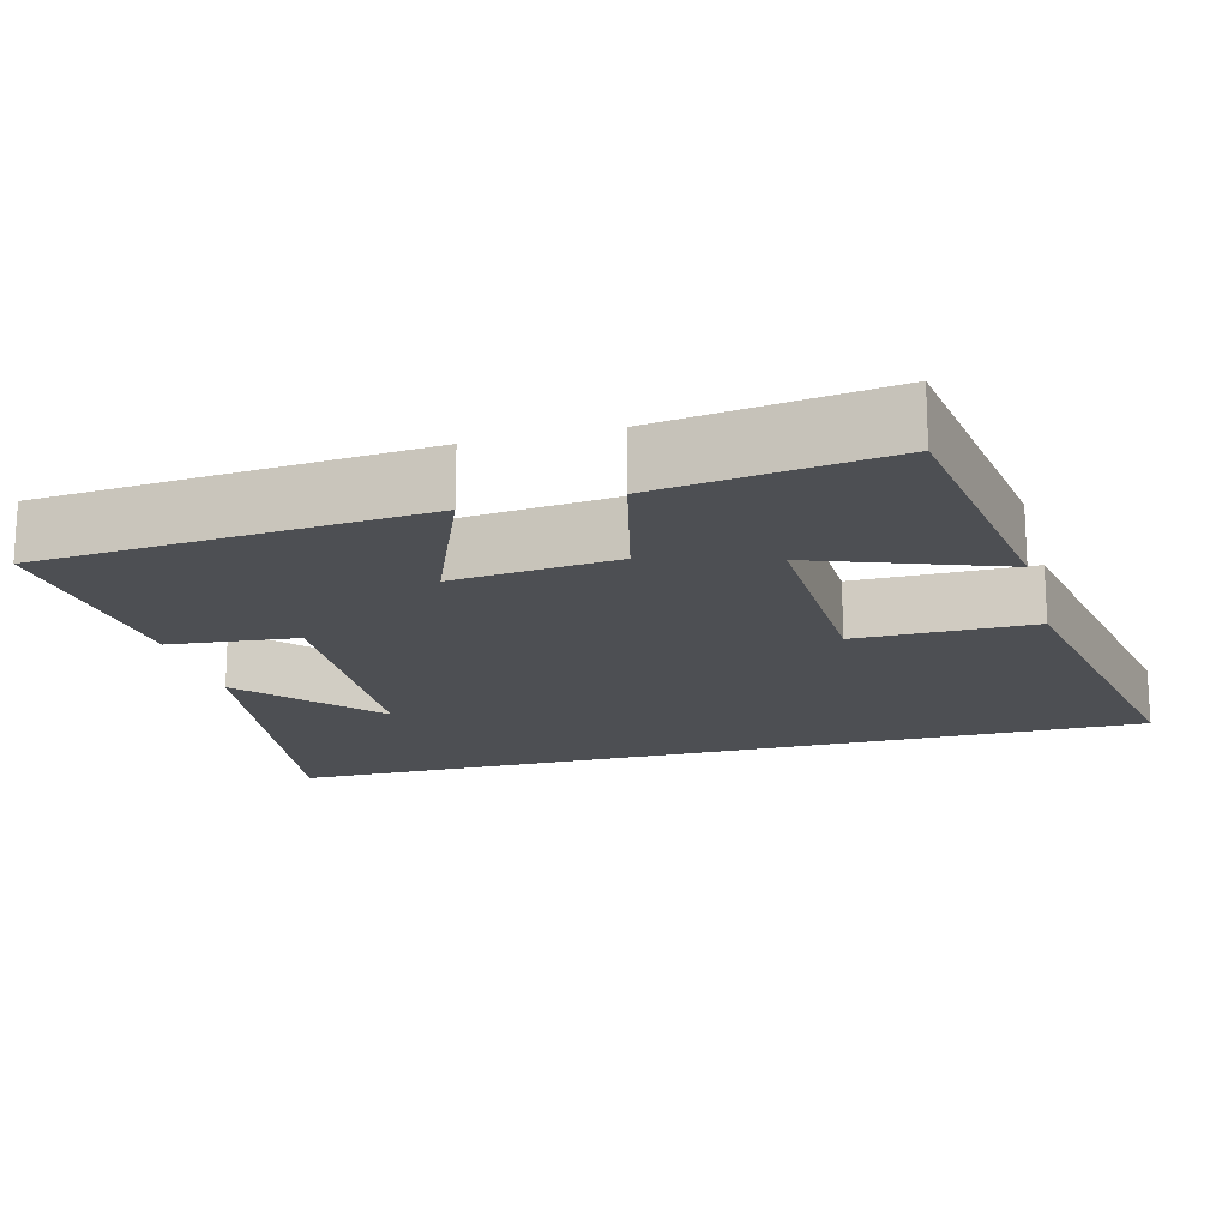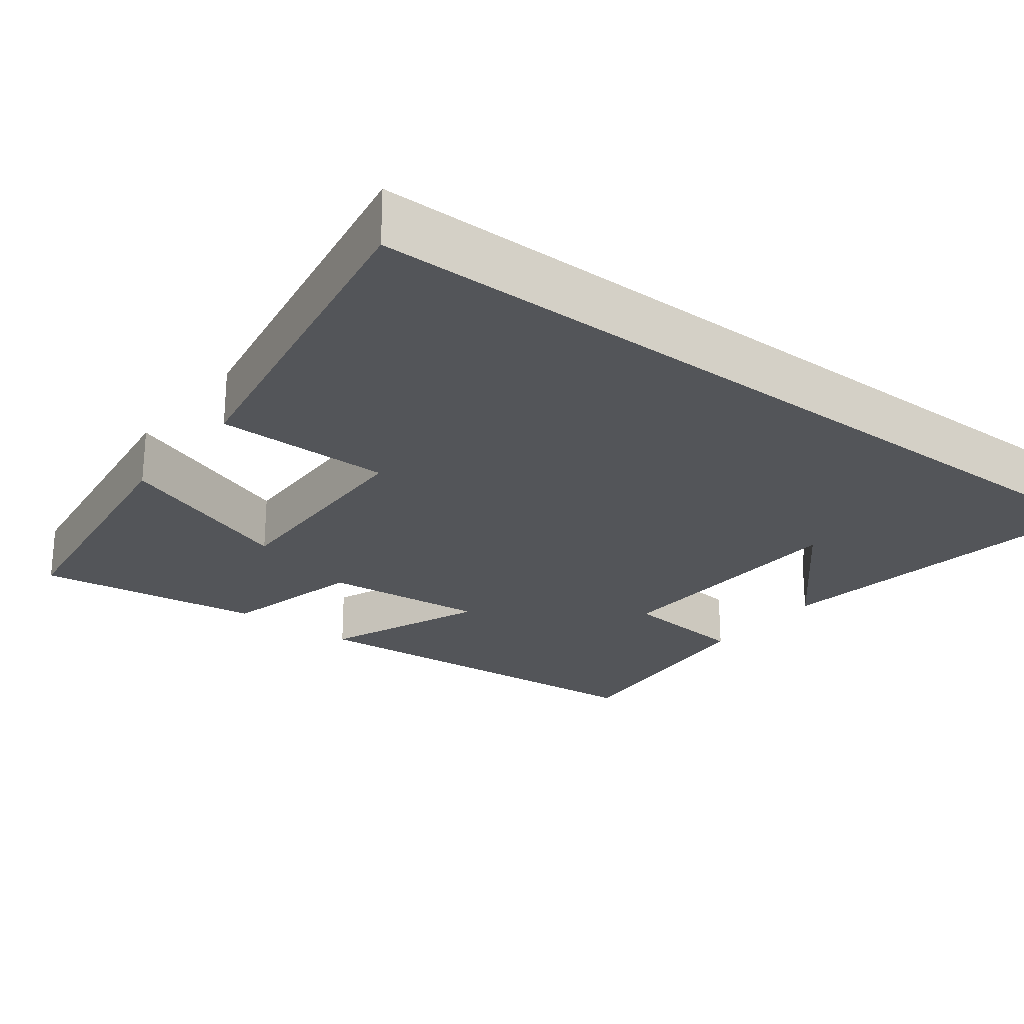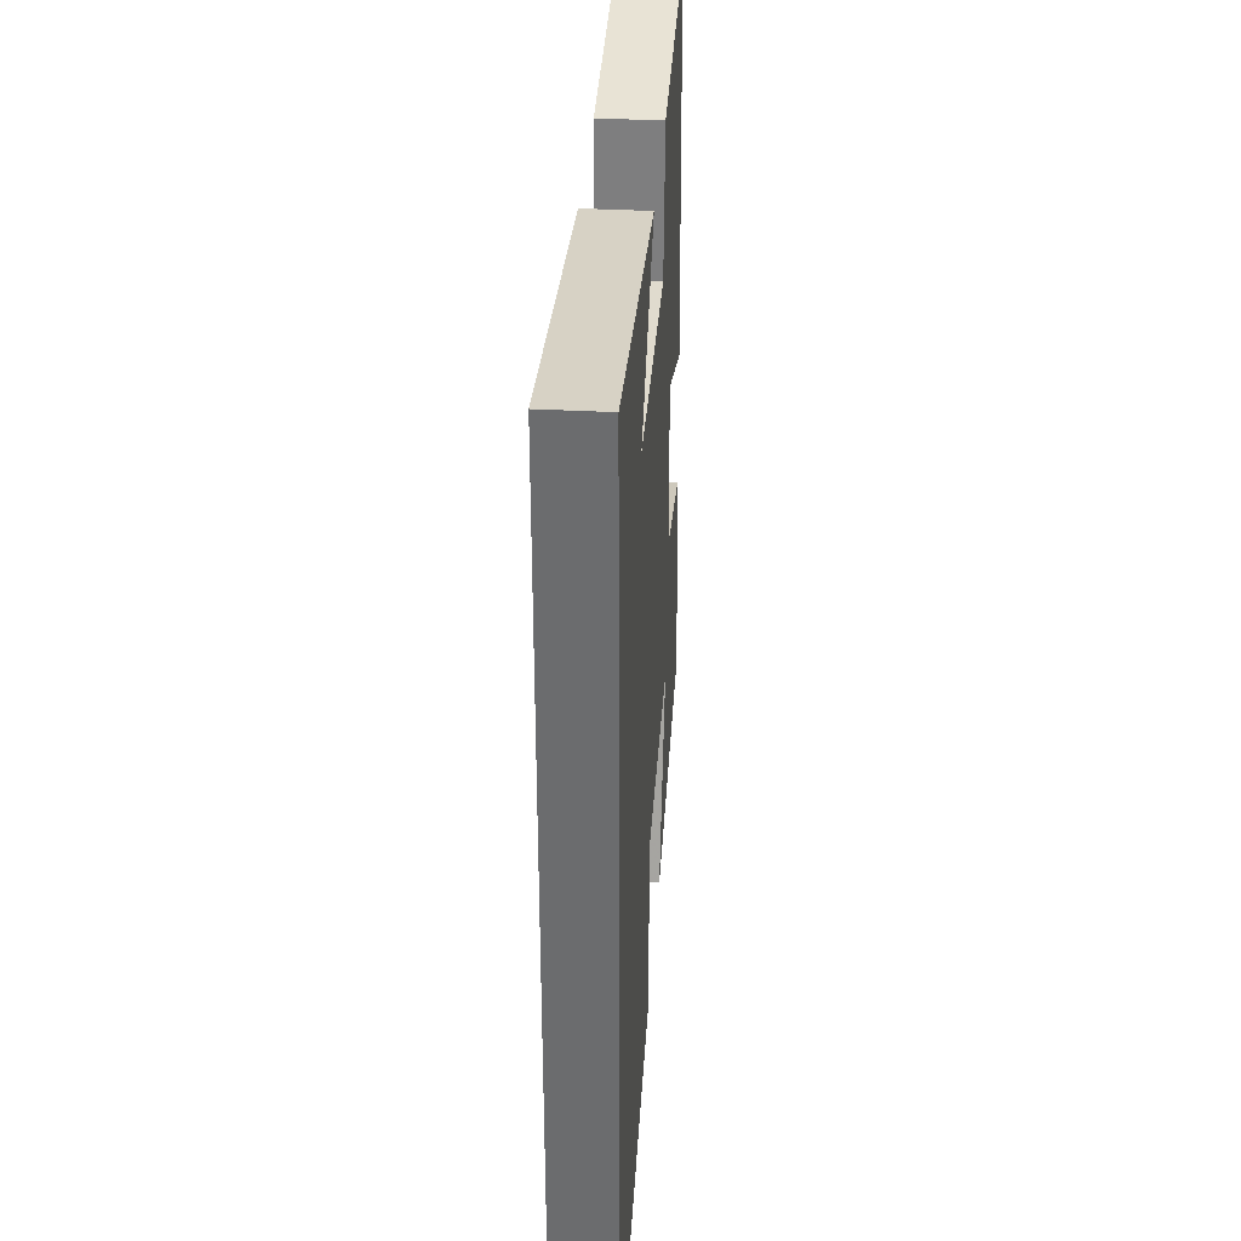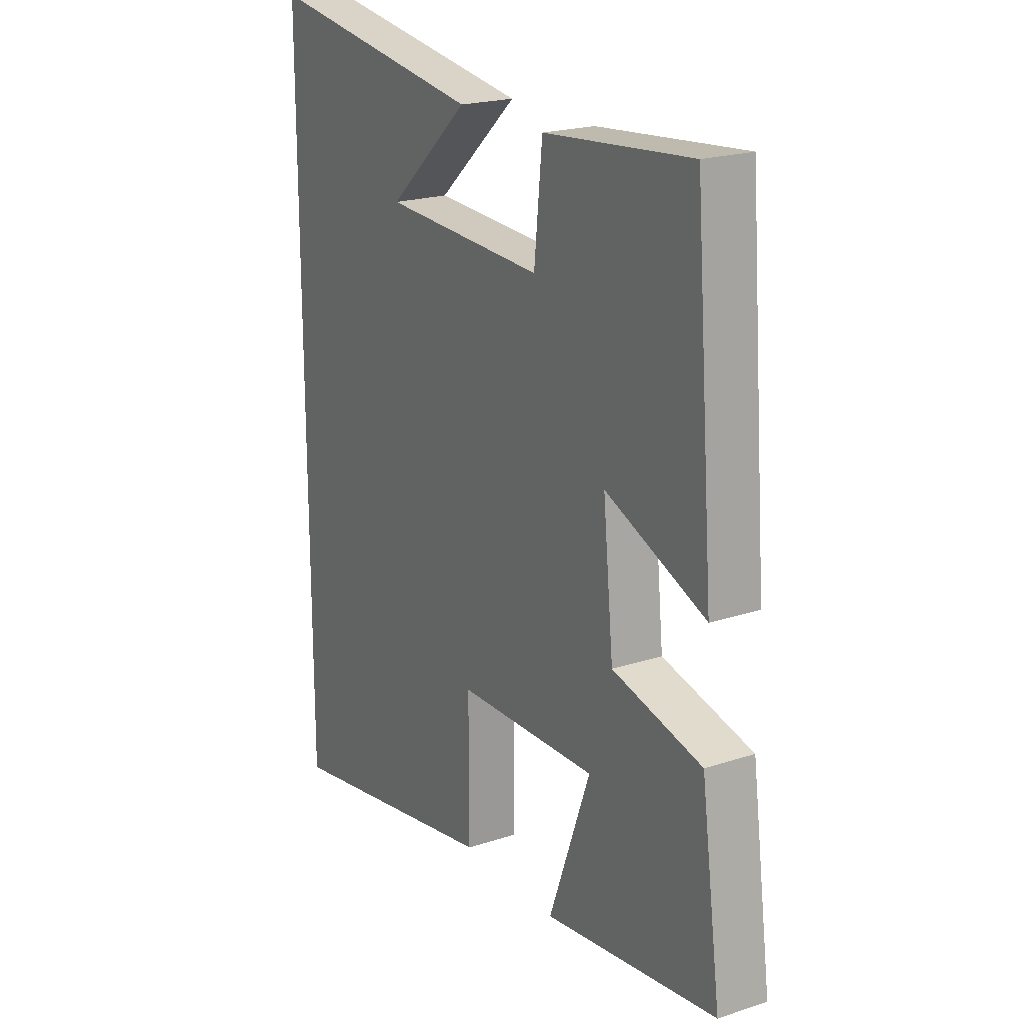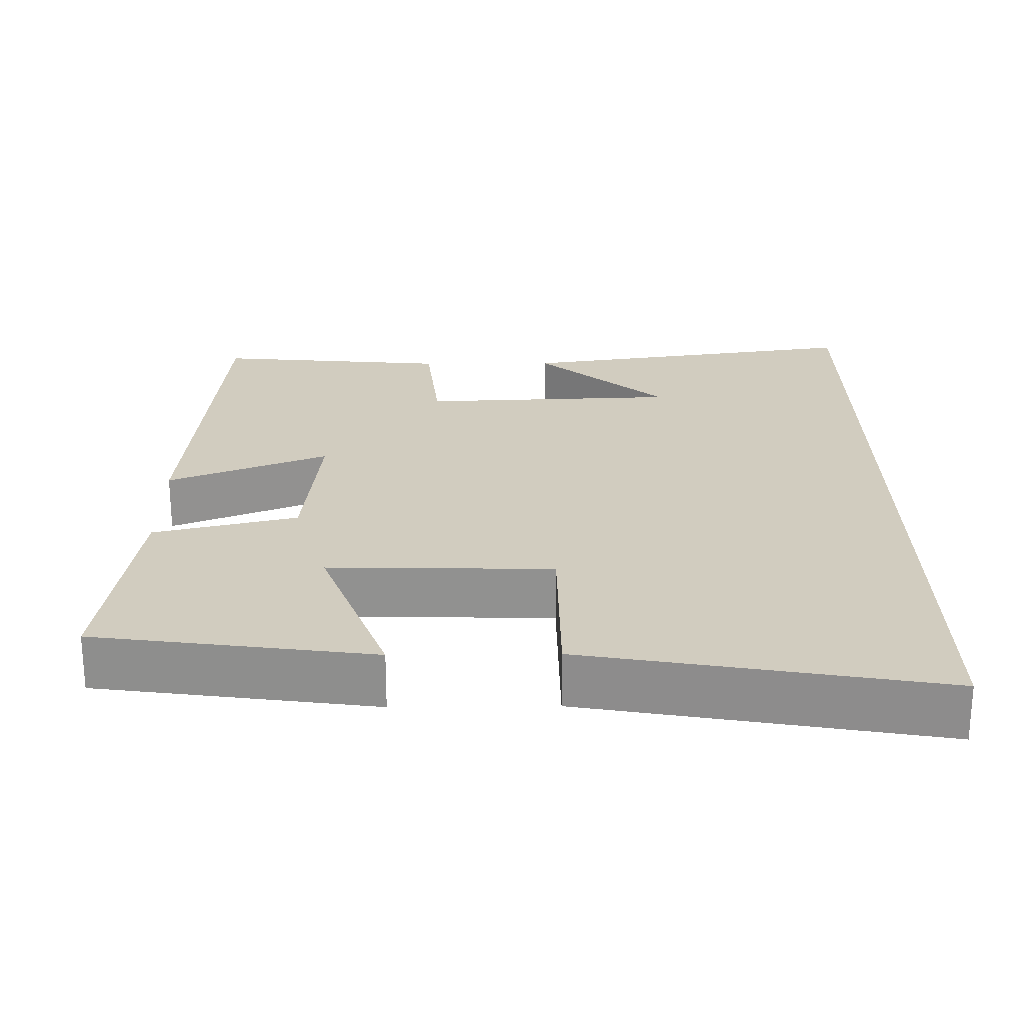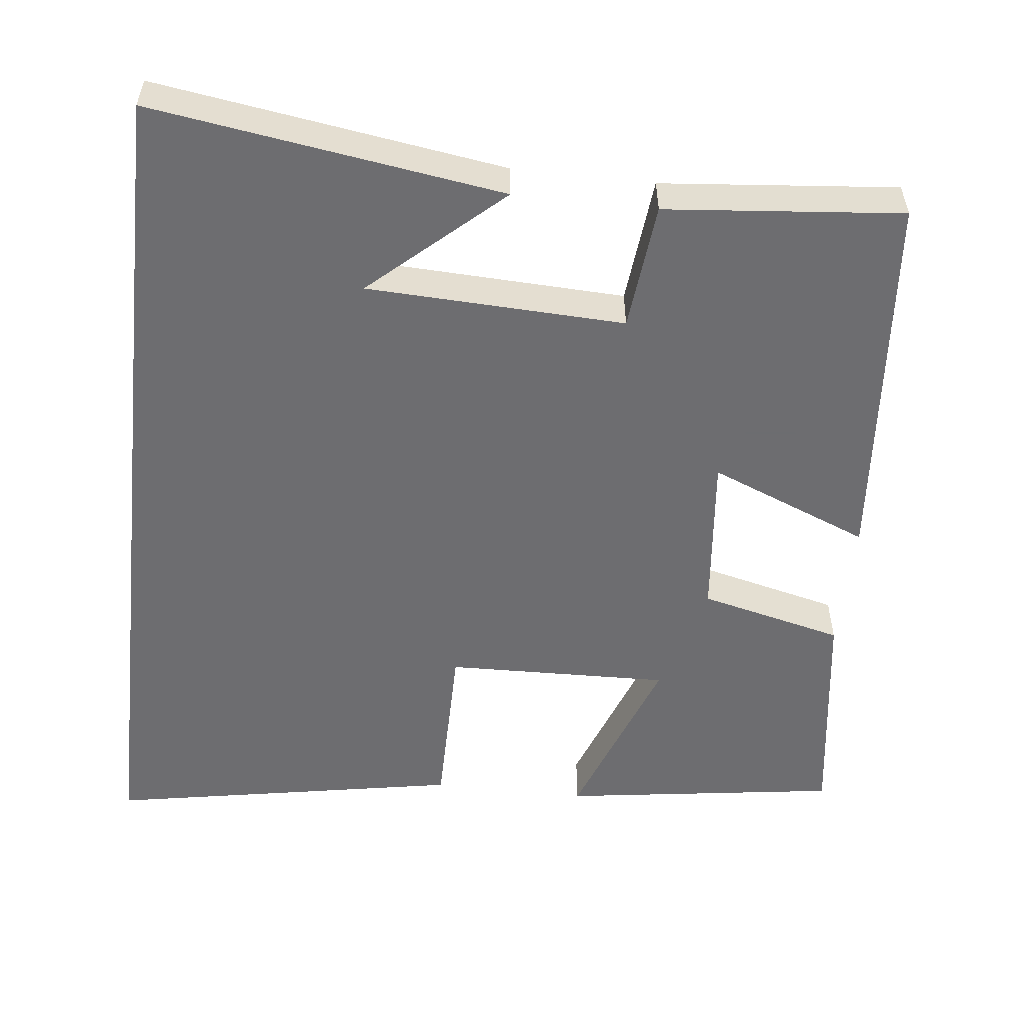
<metadata>
{"format":"obj","ext":"obj","renderer":"f3d","projection":"perspective","resolution":1024,"background":"white","views":[{"elev":-17.5,"azim":104.8,"up":"+Y"},{"elev":-24.4,"azim":-127.6,"up":"+Y"},{"elev":35.9,"azim":-86.0,"up":"+Z"},{"elev":20.9,"azim":59.5,"up":"+Z"},{"elev":23.9,"azim":179.3,"up":"+Y"},{"elev":-54.1,"azim":-6.4,"up":"+Y"}]}
</metadata>
<code>
v 0.459 0.07 0.529
v 0.5 0.07 0.028
v 0.288 0.07 0.114
v 0.31 0.07 -0.102
v 0.5 0.07 -0.148
v 0.542 0.07 -0.448
v 0.176 0.07 -0.5
v 0.264 0.07 -0.259
v -0.032 0.07 -0.267
v -0.032 0.07 -0.5
v -0.5 0.07 -0.585
v -0.5 0.07 0.569
v -0.038 0.07 0.5
v -0.209 0.07 0.346
v 0.131 0.07 0.332
v 0.148 0.07 0.5
v 0.459 0 0.529
v 0.5 0 0.028
v 0.288 0 0.114
v 0.31 0 -0.102
v 0.5 0 -0.148
v 0.542 0 -0.448
v 0.176 0 -0.5
v 0.264 0 -0.259
v -0.032 0 -0.267
v -0.032 0 -0.5
v -0.5 0 -0.585
v -0.5 0 0.569
v -0.038 0 0.5
v -0.209 0 0.346
v 0.131 0 0.332
v 0.148 0 0.5
f 15 16 1 2
f 14 15 2 3
f 12 13 14
f 10 11 12 14
f 9 10 14
f 8 9 14 3
f 5 6 7 8
f 4 5 8
f 3 4 8
f 18 17 32 31
f 19 18 31 30
f 30 29 28
f 30 28 27 26
f 30 26 25
f 19 30 25 24
f 24 23 22 21
f 24 21 20
f 24 20 19
f 1 17 18 2
f 2 18 19 3
f 3 19 20 4
f 4 20 21 5
f 5 21 22 6
f 6 22 23 7
f 7 23 24 8
f 8 24 25 9
f 9 25 26 10
f 10 26 27 11
f 11 27 28 12
f 12 28 29 13
f 13 29 30 14
f 14 30 31 15
f 15 31 32 16
f 16 32 17 1

</code>
